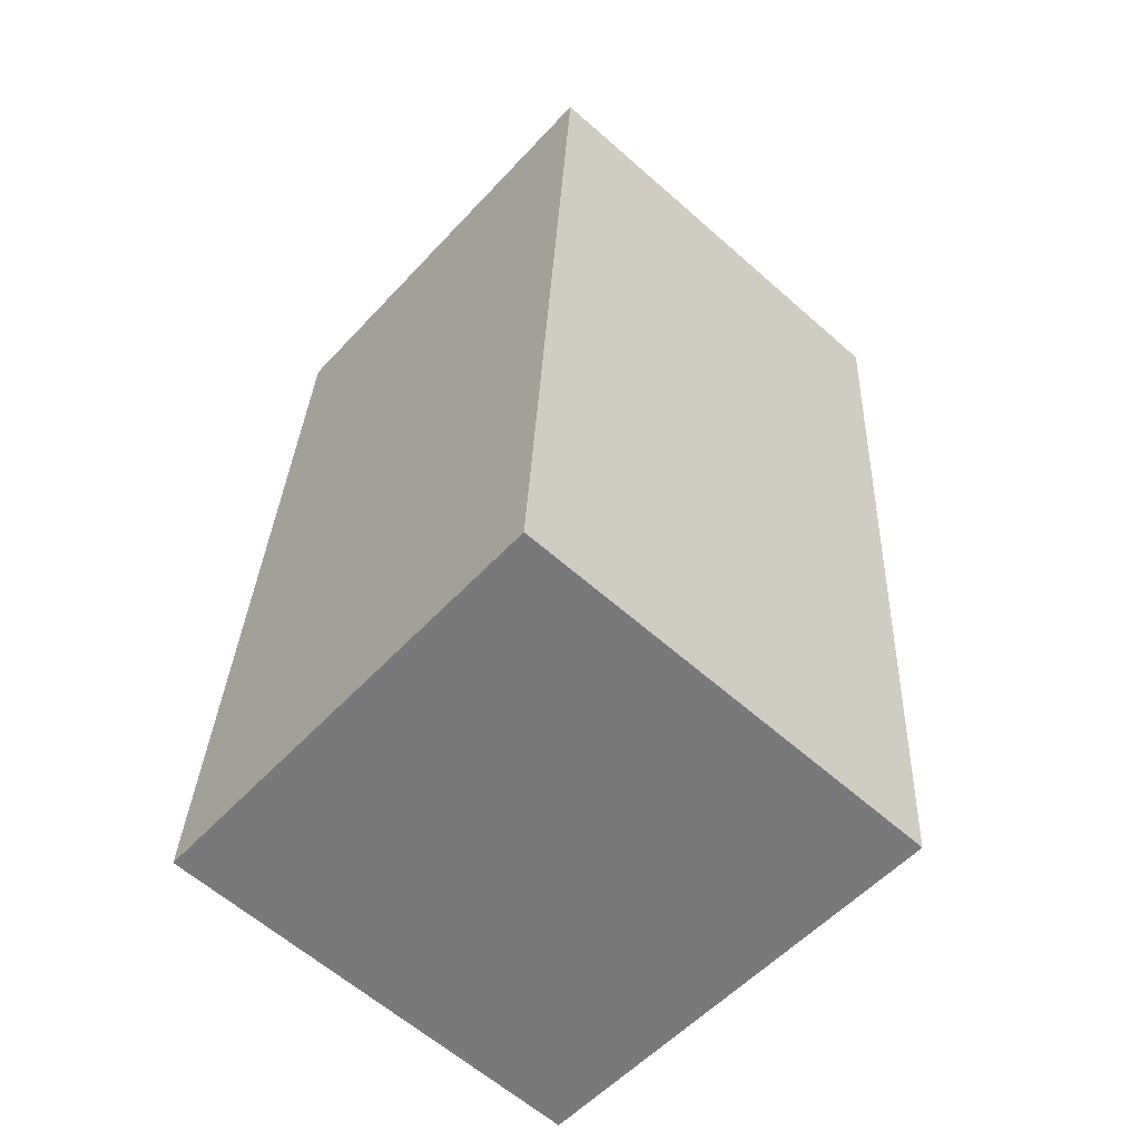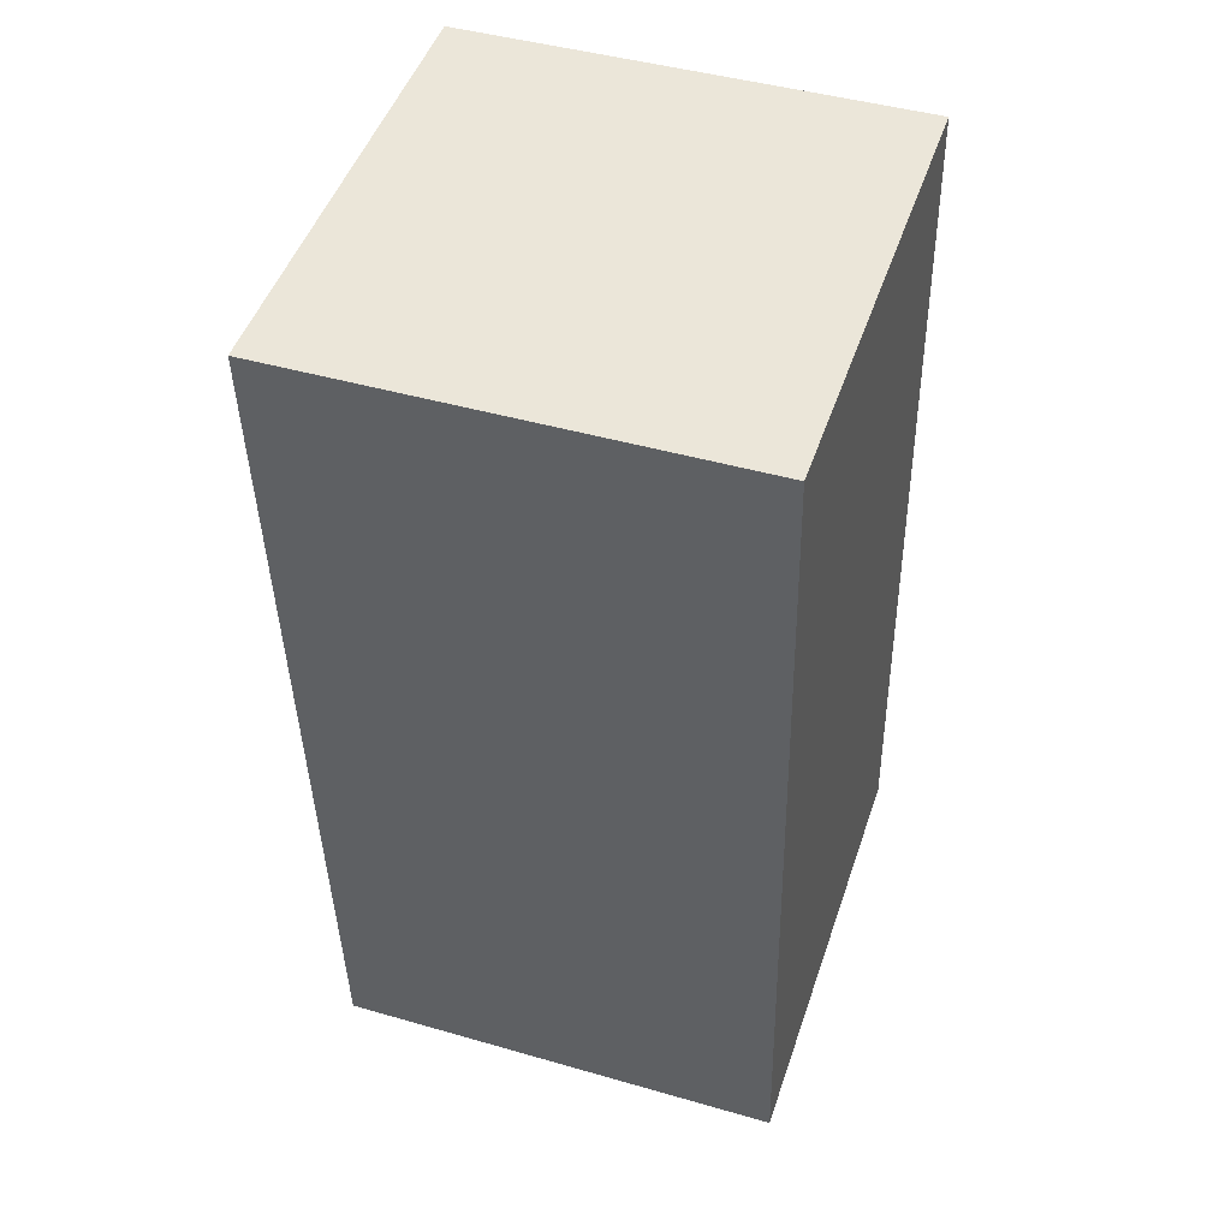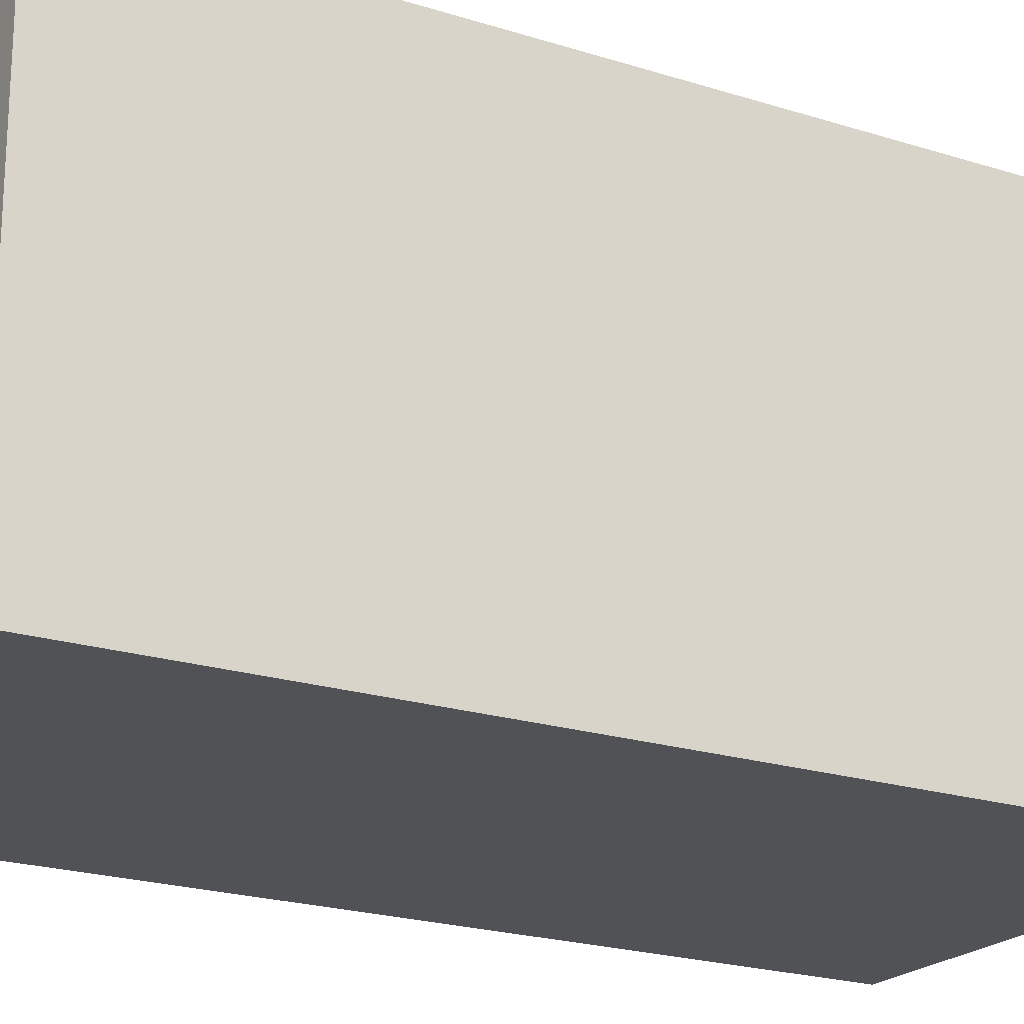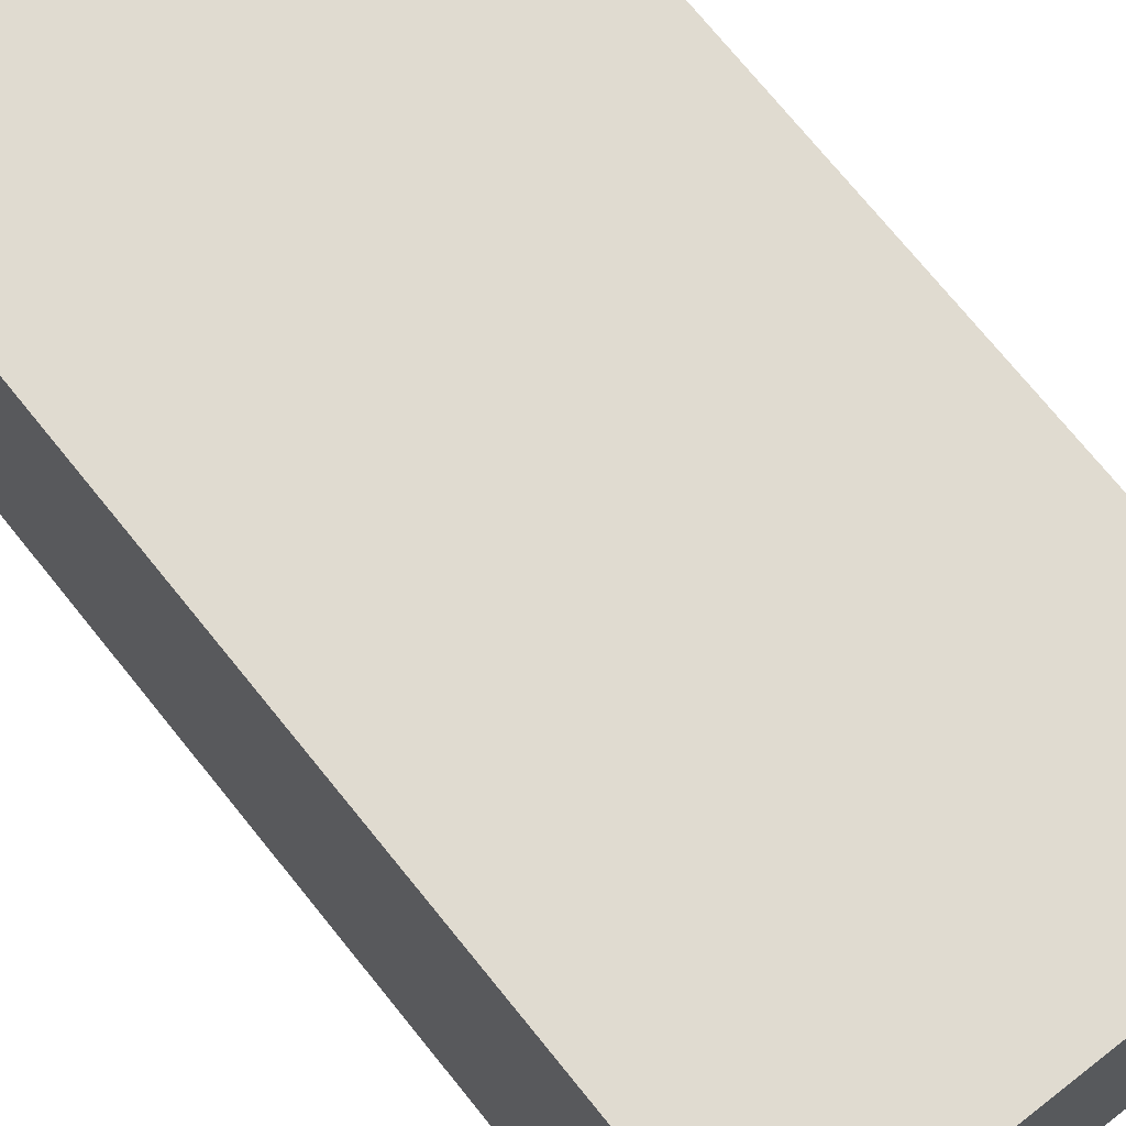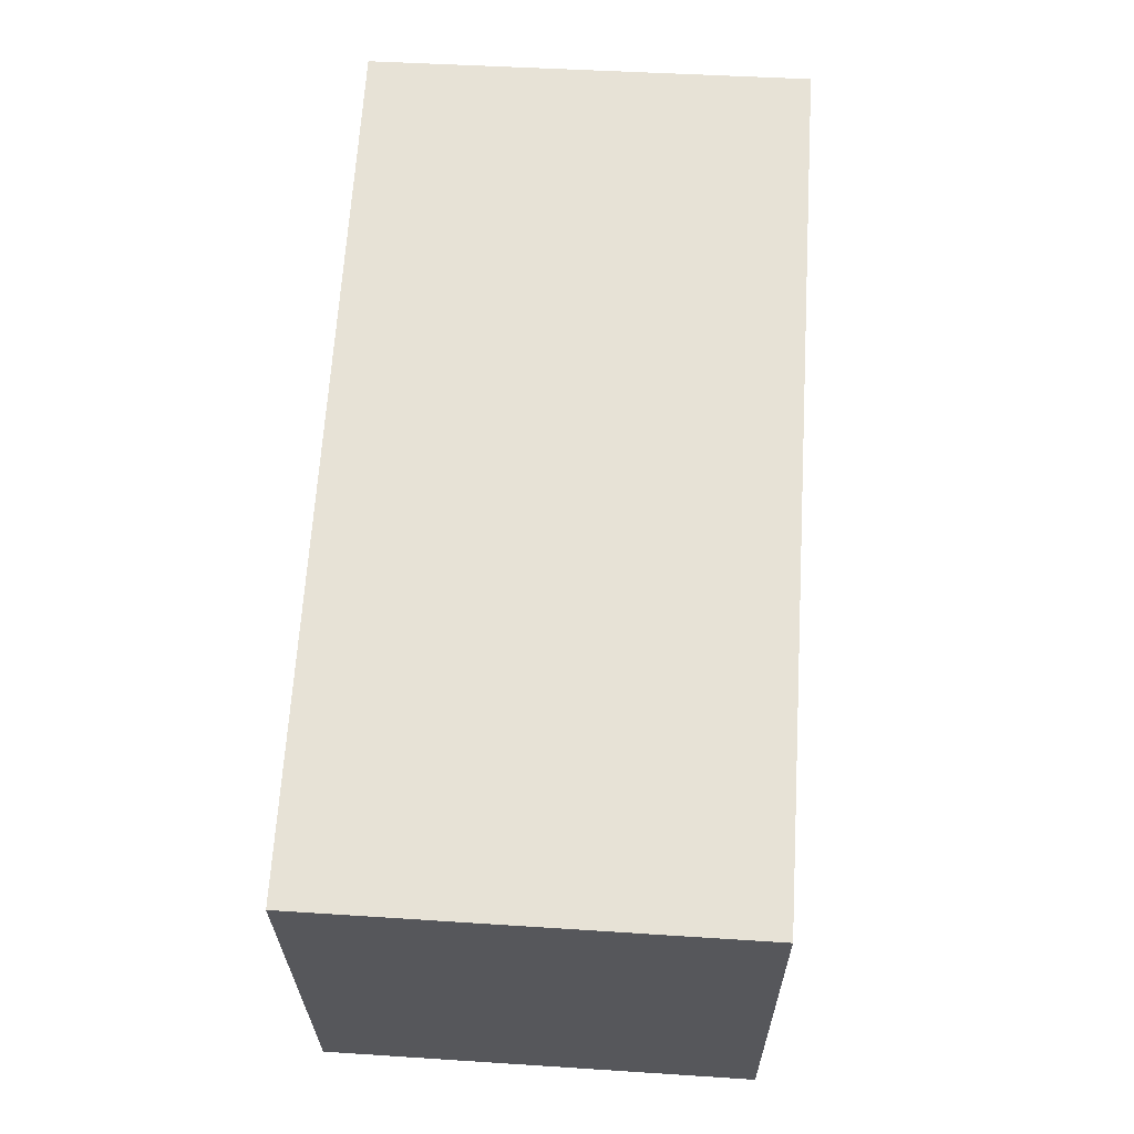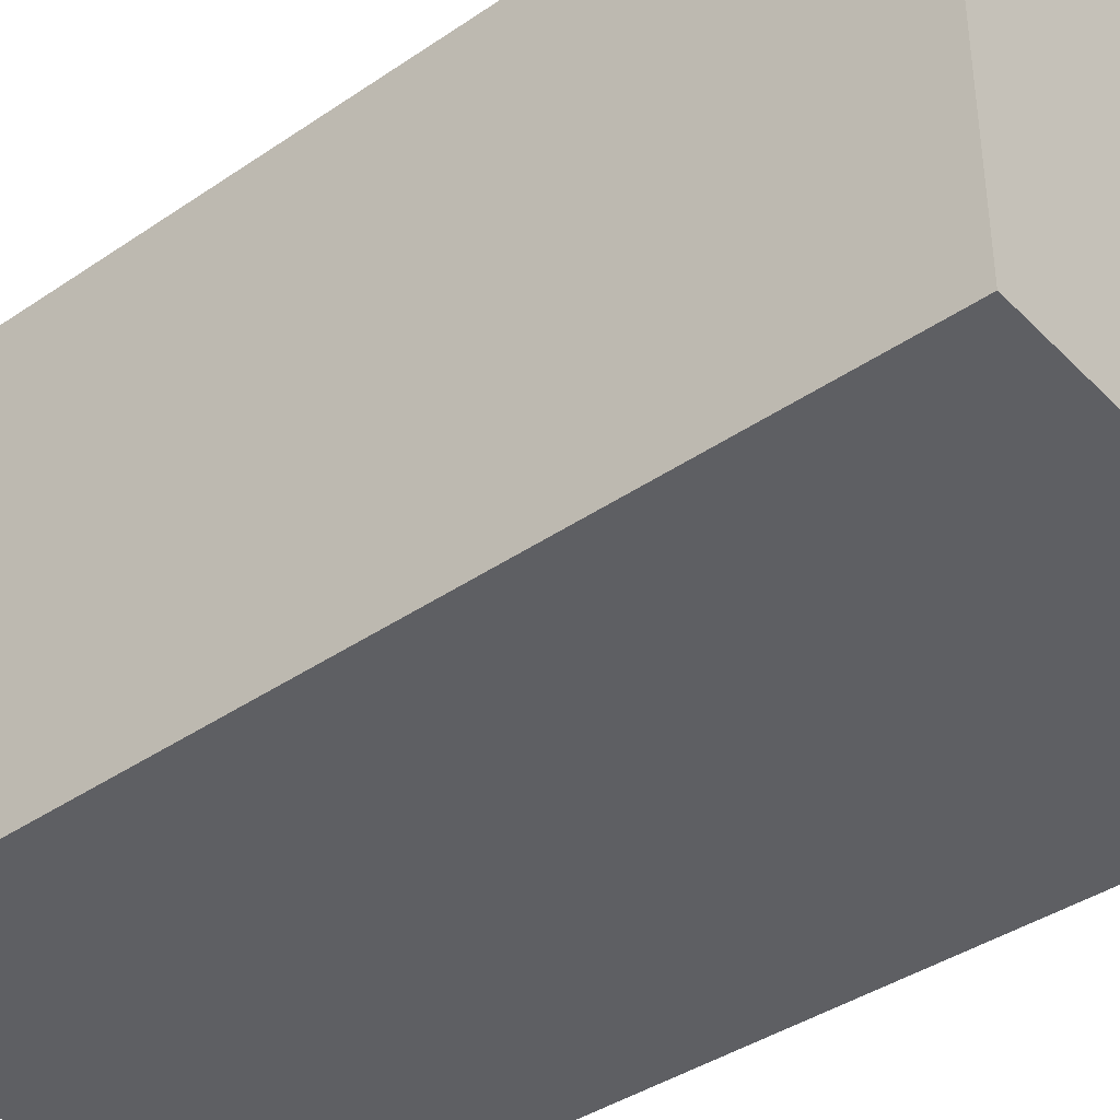
<metadata>
{"format":"obj","ext":"obj","renderer":"f3d","projection":"perspective","resolution":1024,"background":"white","views":[{"elev":-55.6,"azim":138.1,"up":"+Z"},{"elev":44.8,"azim":-71.5,"up":"+Z"},{"elev":-21.1,"azim":-123.6,"up":"+Y"},{"elev":70.1,"azim":138.2,"up":"+Y"},{"elev":-27.3,"azim":-179.6,"up":"+Z"},{"elev":-40.6,"azim":-53.9,"up":"+Y"}]}
</metadata>
<code>
v  6.455 6.452 0.372
v  0.874 6.452 -12.99
v  0 6.452 3.951e-16
v  7.138 6.452 -12.56
v  0.874 7.952e-16 -12.99
v  0 0 0
v  6.455 -2.278e-17 0.372
v  7.138 7.693e-16 -12.56
g defaultobject
f 1 2 3
f 2 1 4
f 5 3 2
f 3 5 6
f 6 1 3
f 1 6 7
f 7 4 1
f 4 7 8
f 8 2 4
f 2 8 5
f 8 6 5
f 6 8 7

</code>
